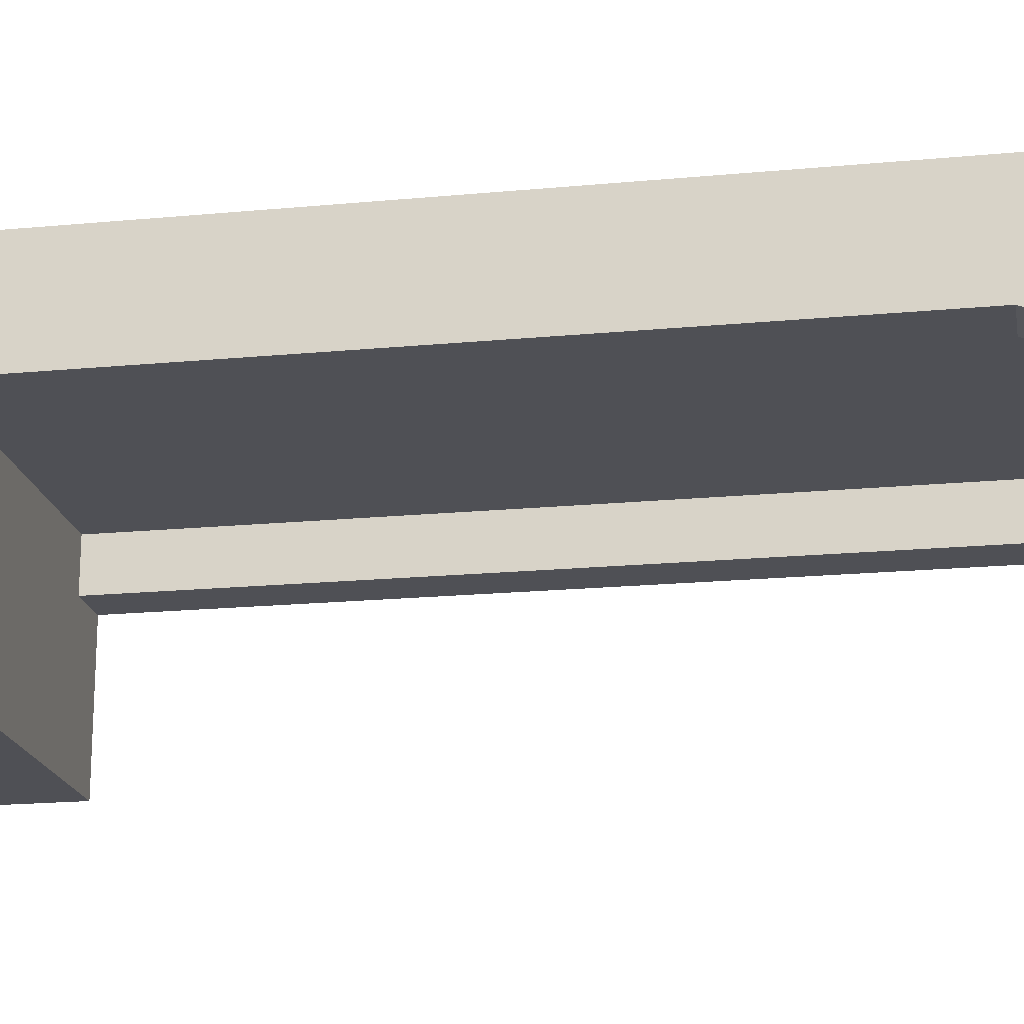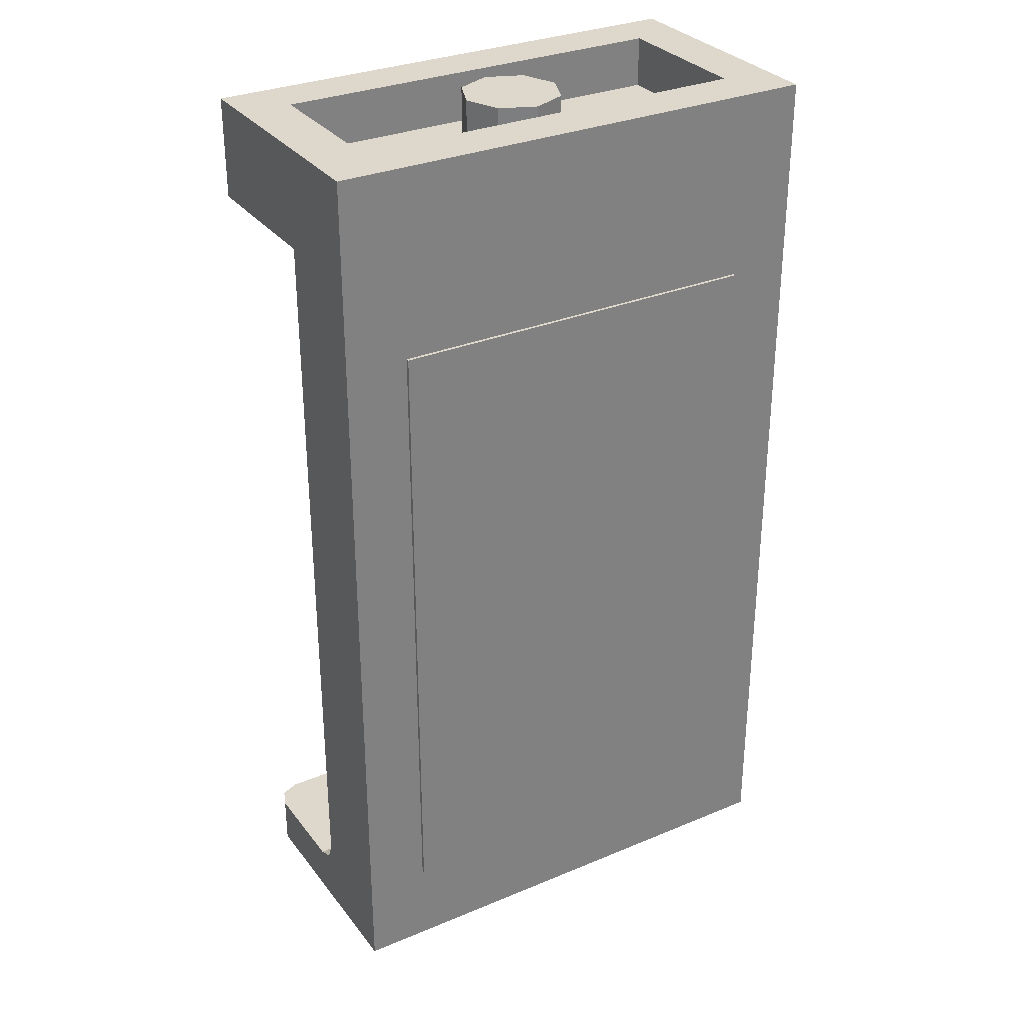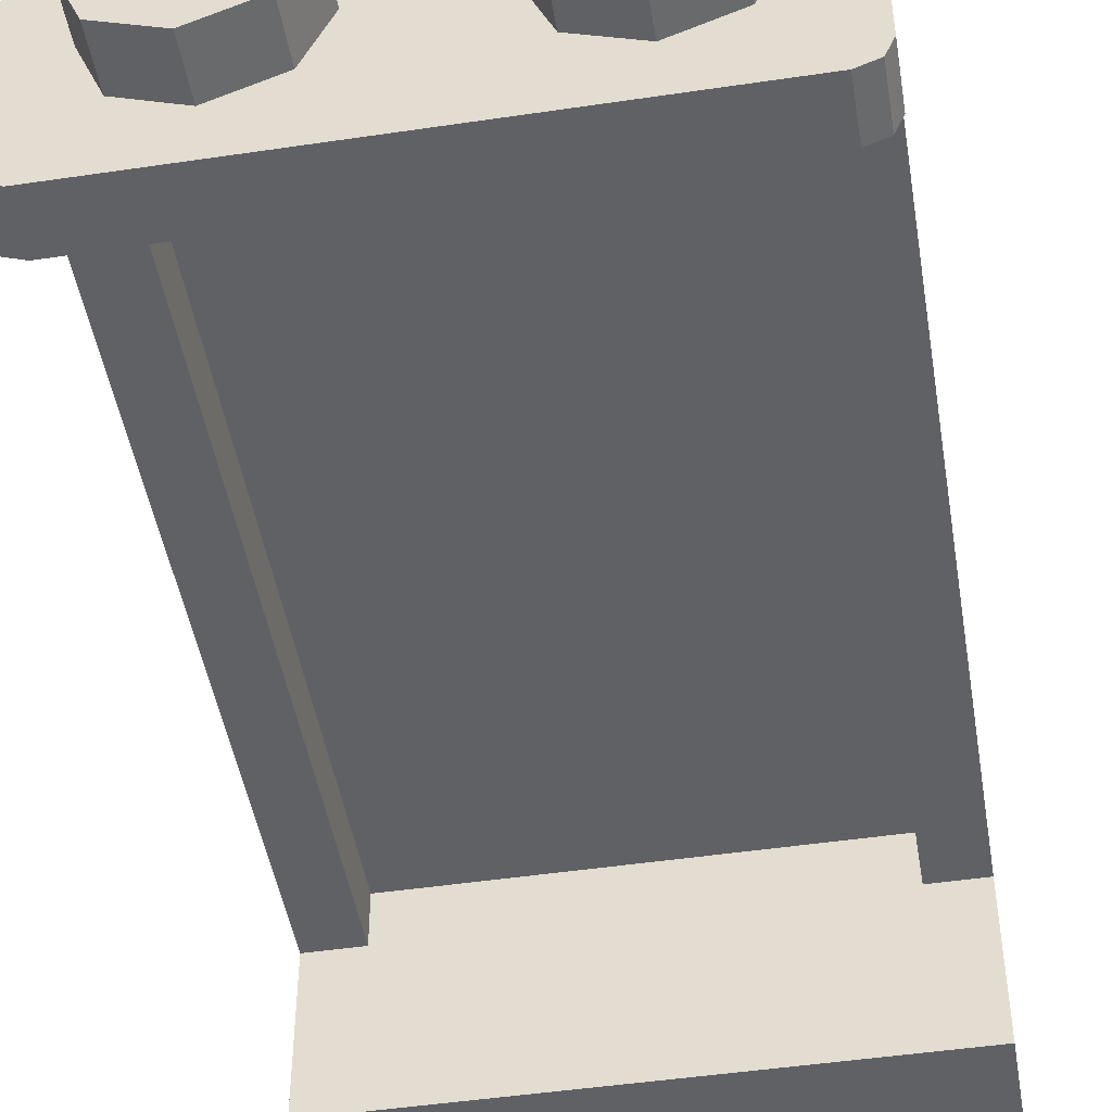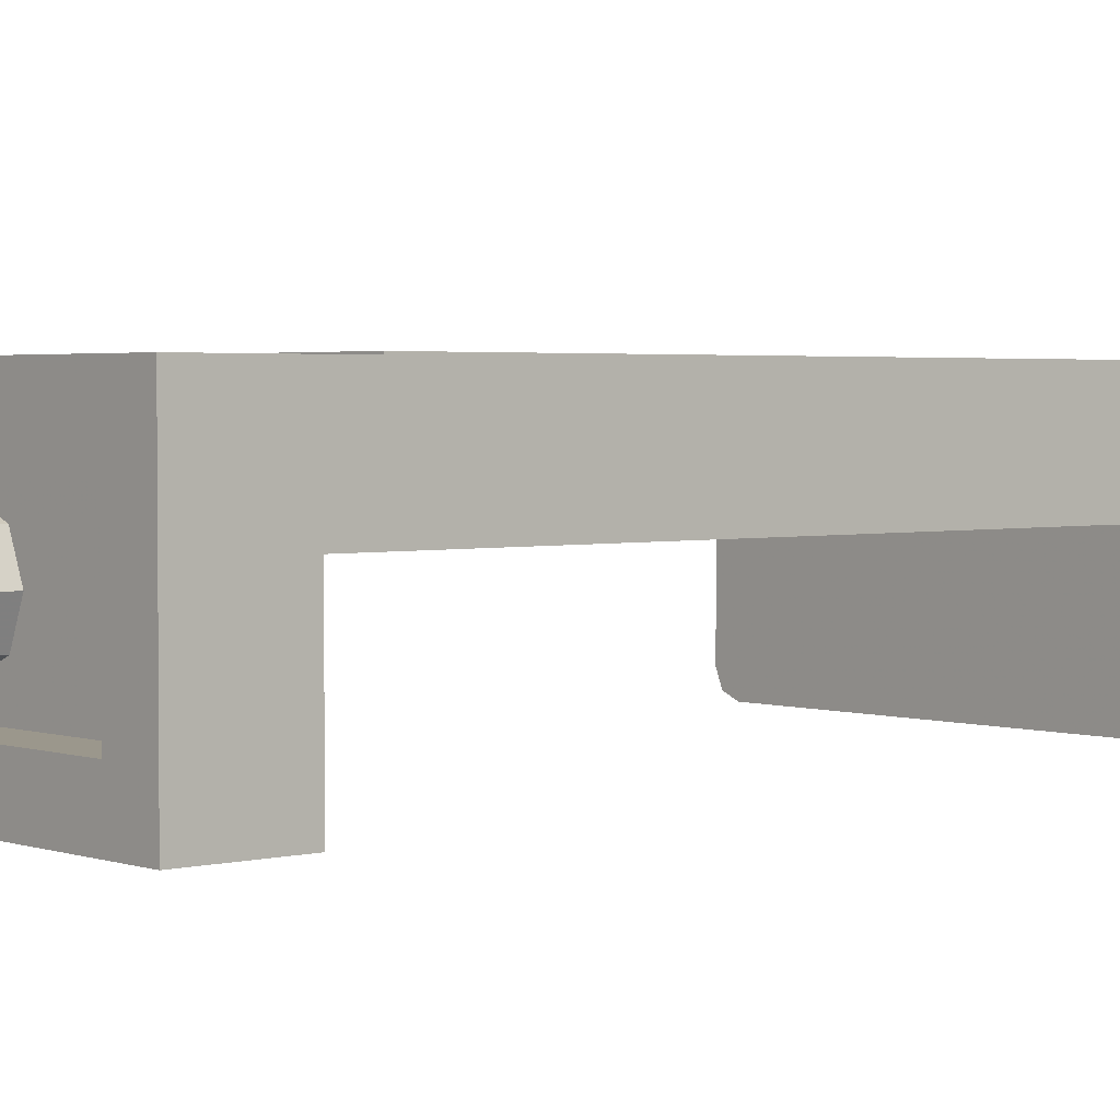
<metadata>
{"format":"obj","ext":"obj","renderer":"f3d","projection":"perspective","resolution":1024,"background":"white","views":[{"elev":-19.3,"azim":-79.9,"up":"+Z"},{"elev":31.1,"azim":-30.8,"up":"+Y"},{"elev":-47.4,"azim":9.5,"up":"+Z"},{"elev":2.7,"azim":-131.1,"up":"+Z"}]}
</metadata>
<code>
v 0 3.6 0
v 0.2 3.6 0
v 0.1414 3.6 0.1414
v 0 3.6 0
v 0.1414 3.6 0.1414
v 0 3.6 0.2
v 0 3.6 0
v 0 3.6 0.2
v -0.1414 3.6 0.1414
v 0 3.6 0
v -0.1414 3.6 0.1414
v -0.2 3.6 0
v 0 3.6 0
v -0.2 3.6 0
v -0.1414 3.6 -0.1414
v 0 3.6 0
v -0.1414 3.6 -0.1414
v 0 3.6 -0.2
v 0 3.6 0
v 0 3.6 -0.2
v 0.1414 3.6 -0.1414
v 0 3.6 0
v 0.1414 3.6 -0.1414
v 0.2 3.6 0
v 0.1414 3.6 0.1414
v 0.2 3.6 0
v 0.2 3.4 0
v 0.1414 3.4 0.1414
v 0 3.6 0.2
v 0.1414 3.6 0.1414
v 0.1414 3.4 0.1414
v 0 3.4 0.2
v -0.1414 3.6 0.1414
v 0 3.6 0.2
v 0 3.4 0.2
v -0.1414 3.4 0.1414
v -0.2 3.6 0
v -0.1414 3.6 0.1414
v -0.1414 3.4 0.1414
v -0.2 3.4 0
v -0.1414 3.6 -0.1414
v -0.2 3.6 0
v -0.2 3.4 0
v -0.1414 3.4 -0.1414
v 0 3.6 -0.2
v -0.1414 3.6 -0.1414
v -0.1414 3.4 -0.1414
v 0 3.4 -0.2
v 0.1414 3.6 -0.1414
v 0 3.6 -0.2
v 0 3.4 -0.2
v 0.1414 3.4 -0.1414
v 0.2 3.6 0
v 0.1414 3.6 -0.1414
v 0.1414 3.4 -0.1414
v 0.2 3.4 0
v -0.8 3.4 0.3
v 0.8 3.4 0.3
v 0.8 3.4 -0.3
v -0.8 3.4 -0.3
v -0.8 3.4 0.3
v -0.8 3.6 0.3
v 0.8 3.6 0.3
v 0.8 3.4 0.3
v -0.8 3.4 -0.3
v -0.8 3.6 -0.3
v -0.8 3.6 0.3
v -0.8 3.4 0.3
v 0.8 3.4 -0.3
v 0.8 3.6 -0.3
v -0.8 3.6 -0.3
v -0.8 3.4 -0.3
v 0.8 3.4 0.3
v 0.8 3.6 0.3
v 0.8 3.6 -0.3
v 0.8 3.4 -0.3
v 1 3.6 0.5
v 0.8 3.6 0.3
v -0.8 3.6 0.3
v -1 3.6 0.5
v -1 3.6 0.5
v -0.8 3.6 0.3
v -0.8 3.6 -0.3
v -1 3.6 -0.5
v -1 3.6 -0.5
v -0.8 3.6 -0.3
v 0.8 3.6 -0.3
v 1 3.6 -0.5
v 1 3.6 -0.5
v 0.8 3.6 -0.3
v 0.8 3.6 0.3
v 1 3.6 0.5
v -1 3.6 0.5
v -1 3.6 -0.5
v -1 3.2 -0.5
v -1 3.2 0.1
v 1 3.6 -0.5
v 1 3.6 0.5
v 1 3.2 0.1
v 1 3.2 -0.5
v -1 3.2 -0.5
v -1 3.6 -0.5
v 1 3.6 -0.5
v 1 3.2 -0.5
v 0.8 3.2 0.3
v -0.8 3.2 0.3
v -0.8 0.2 0.3
v 0.8 0.2 0.3
v -0.8 3.2 0.1
v -0.8 3.2 0.3
v 0.8 3.2 0.3
v 0.8 3.2 0.1
v -1 3.2 -0.5
v -0.8 3.2 0.1
v -1 3.2 0.1
v 1 3.2 0.1
v 0.8 3.2 0.1
v 1 3.2 -0.5
v -1 3.2 -0.5
v 1 3.2 -0.5
v 0.8 3.2 0.1
v -0.8 3.2 0.1
v -0.8 3.2 0.1
v -0.8 3.2 0.3
v -0.8 0.2 0.3
v -0.8 0.3 0.1
v 0.8 0.3 0.1
v 0.8 0.2 0.3
v 0.8 3.2 0.3
v 0.8 3.2 0.1
v -0.8 3.2 0.1
v -0.8 0.3 0.1
v -1 0.3 0.1
v -1 3.2 0.1
v 1 3.2 0.1
v 1 0.3 0.1
v 0.8 0.3 0.1
v 0.8 3.2 0.1
v -1 3.6 0.5
v -1 3.2 0.1
v -1 0.3 0.1
v -1 0 0.5
v 1 3.2 0.1
v 1 3.6 0.5
v 1 0 0.5
v 1 0.3 0.1
v -1 0.2293 0.07071
v -1 0.2 0
v -0.8 0.2 0
v -0.8 0.2293 0.07071
v -1 0.3 0.1
v -1 0.2293 0.07071
v -0.8 0.2293 0.07071
v -0.8 0.3 0.1
v -1 0.2 0.1
v -1 0.2293 0.07071
v -1 0.2 0
v -1 0.2 0.1
v -1 0.3 0.1
v -1 0.2293 0.07071
v -0.8 0.2 0.1
v -0.8 0.2293 0.07071
v -0.8 0.3 0.1
v -0.8 0.2 0.1
v -0.8 0.2 0
v -0.8 0.2293 0.07071
v 0.8 0.2293 0.07071
v 0.8 0.2 0
v 1 0.2 0
v 1 0.2293 0.07071
v 0.8 0.3 0.1
v 0.8 0.2293 0.07071
v 1 0.2293 0.07071
v 1 0.3 0.1
v 0.8 0.2 0.1
v 0.8 0.2293 0.07071
v 0.8 0.2 0
v 0.8 0.2 0.1
v 0.8 0.3 0.1
v 0.8 0.2293 0.07071
v 1 0.2 0.1
v 1 0.2293 0.07071
v 1 0.3 0.1
v 1 0.2 0.1
v 1 0.2 0
v 1 0.2293 0.07071
v -1 0.3 0.1
v -1 0.2 0.1
v -1 0 0.5
v -1 0 0.5
v -1 0.2 0.1
v -1 0.2 0
v -0.8 0.2 0.3
v -0.8 0.2 0.1
v -0.8 0.3 0.1
v 0.8 0.3 0.1
v 0.8 0.2 0.1
v 0.8 0.2 0.3
v 1 0 0.5
v 1 0.2 0.1
v 1 0.3 0.1
v 1 0.2 0
v 1 0.2 0.1
v 1 0 0.5
v 0.8 0.2 0.3
v 0.8 0.2 0
v -0.8 0.2 0
v -0.8 0.2 0.3
v -0.9 0 -0.4
v -0.9 0 -0.5
v -0.9707 0 -0.4707
v -0.9 0 -0.4
v -0.9707 0 -0.4707
v -1 0 -0.4
v -0.9707 0 -0.4707
v -0.9 0 -0.5
v -0.9 0.2 -0.5
v -0.9707 0.2 -0.4707
v -1 0 -0.4
v -0.9707 0 -0.4707
v -0.9707 0.2 -0.4707
v -1 0.2 -0.4
v -0.9 0.2 -0.4
v -0.9 0.2 -0.5
v -0.9707 0.2 -0.4707
v -0.9 0.2 -0.4
v -0.9707 0.2 -0.4707
v -1 0.2 -0.4
v 0.9 0 -0.4
v 1 0 -0.4
v 0.9707 0 -0.4707
v 0.9 0 -0.4
v 0.9707 0 -0.4707
v 0.9 0 -0.5
v 0.9707 0 -0.4707
v 1 0 -0.4
v 1 0.2 -0.4
v 0.9707 0.2 -0.4707
v 0.9 0 -0.5
v 0.9707 0 -0.4707
v 0.9707 0.2 -0.4707
v 0.9 0.2 -0.5
v 0.9 0.2 -0.4
v 1 0.2 -0.4
v 0.9707 0.2 -0.4707
v 0.9 0.2 -0.4
v 0.9707 0.2 -0.4707
v 0.9 0.2 -0.5
v -1 0.2 0
v -0.8 0.2 0
v -0.9 0.2 -0.4
v -1 0.2 -0.4
v 1 0.2 -0.4
v 0.9 0.2 -0.4
v 0.8 0.2 0
v 1 0.2 0
v 0.8 0.2 0
v 0.9 0.2 -0.4
v -0.9 0.2 -0.4
v -0.8 0.2 0
v -0.9 0.2 -0.4
v 0.9 0.2 -0.4
v 0.9 0.2 -0.5
v -0.9 0.2 -0.5
v -1 0.2 0
v -1 0.2 -0.4
v -1 0 -0.4
v -1 0 0.5
v 1 0.2 -0.4
v 1 0.2 0
v 1 0 0.5
v 1 0 -0.4
v -0.9 0.2 -0.5
v 0.9 0.2 -0.5
v 0.9 0 -0.5
v -0.9 0 -0.5
v 0.9 0 -0.4
v 1 0 0.5
v -1 0 0.5
v -0.9 0 -0.4
v 0.9 0 -0.5
v 0.9 0 -0.4
v -0.9 0 -0.4
v -0.9 0 -0.5
v -1 0 0.5
v -1 0 -0.4
v -0.9 0 -0.4
v 1 0 0.5
v 0.9 0 -0.4
v 1 0 -0.4
v 1 3.6 0.5
v -1 3.6 0.5
v -1 0 0.5
v 1 0 0.5
v 0.6414 -0.2 0.1414
v 0.7 -0.2 0
v 0.7 0 0
v 0.6414 0 0.1414
v 0.5 -0.2 0.2
v 0.6414 -0.2 0.1414
v 0.6414 0 0.1414
v 0.5 0 0.2
v 0.3586 -0.2 0.1414
v 0.5 -0.2 0.2
v 0.5 0 0.2
v 0.3586 0 0.1414
v 0.3 -0.2 0
v 0.3586 -0.2 0.1414
v 0.3586 0 0.1414
v 0.3 0 0
v 0.3586 -0.2 -0.1414
v 0.3 -0.2 0
v 0.3 0 0
v 0.3586 0 -0.1414
v 0.5 -0.2 -0.2
v 0.3586 -0.2 -0.1414
v 0.3586 0 -0.1414
v 0.5 0 -0.2
v 0.6414 -0.2 -0.1414
v 0.5 -0.2 -0.2
v 0.5 0 -0.2
v 0.6414 0 -0.1414
v 0.7 -0.2 0
v 0.6414 -0.2 -0.1414
v 0.6414 0 -0.1414
v 0.7 0 0
v 0.7121 -0.2 0.2121
v 0.8 -0.2 0
v 0.8 0 0
v 0.7121 0 0.2121
v 0.5 -0.2 0.3
v 0.7121 -0.2 0.2121
v 0.7121 0 0.2121
v 0.5 0 0.3
v 0.2879 -0.2 0.2121
v 0.5 -0.2 0.3
v 0.5 0 0.3
v 0.2879 0 0.2121
v 0.2 -0.2 0
v 0.2879 -0.2 0.2121
v 0.2879 0 0.2121
v 0.2 0 0
v 0.2879 -0.2 -0.2121
v 0.2 -0.2 0
v 0.2 0 0
v 0.2879 0 -0.2121
v 0.5 -0.2 -0.3
v 0.2879 -0.2 -0.2121
v 0.2879 0 -0.2121
v 0.5 0 -0.3
v 0.7121 -0.2 -0.2121
v 0.5 -0.2 -0.3
v 0.5 0 -0.3
v 0.7121 0 -0.2121
v 0.8 -0.2 0
v 0.7121 -0.2 -0.2121
v 0.7121 0 -0.2121
v 0.8 0 0
v 0.8 -0.2 0
v 0.7121 -0.2 0.2121
v 0.6414 -0.2 0.1414
v 0.7 -0.2 0
v 0.7121 -0.2 0.2121
v 0.5 -0.2 0.3
v 0.5 -0.2 0.2
v 0.6414 -0.2 0.1414
v 0.5 -0.2 0.3
v 0.2879 -0.2 0.2121
v 0.3586 -0.2 0.1414
v 0.5 -0.2 0.2
v 0.2879 -0.2 0.2121
v 0.2 -0.2 0
v 0.3 -0.2 0
v 0.3586 -0.2 0.1414
v 0.2 -0.2 0
v 0.2879 -0.2 -0.2121
v 0.3586 -0.2 -0.1414
v 0.3 -0.2 0
v 0.2879 -0.2 -0.2121
v 0.5 -0.2 -0.3
v 0.5 -0.2 -0.2
v 0.3586 -0.2 -0.1414
v 0.5 -0.2 -0.3
v 0.7121 -0.2 -0.2121
v 0.6414 -0.2 -0.1414
v 0.5 -0.2 -0.2
v 0.7121 -0.2 -0.2121
v 0.8 -0.2 0
v 0.7 -0.2 0
v 0.6414 -0.2 -0.1414
v -0.3586 -0.2 0.1414
v -0.3 -0.2 0
v -0.3 0 0
v -0.3586 0 0.1414
v -0.5 -0.2 0.2
v -0.3586 -0.2 0.1414
v -0.3586 0 0.1414
v -0.5 0 0.2
v -0.6414 -0.2 0.1414
v -0.5 -0.2 0.2
v -0.5 0 0.2
v -0.6414 0 0.1414
v -0.7 -0.2 0
v -0.6414 -0.2 0.1414
v -0.6414 0 0.1414
v -0.7 0 0
v -0.6414 -0.2 -0.1414
v -0.7 -0.2 0
v -0.7 0 0
v -0.6414 0 -0.1414
v -0.5 -0.2 -0.2
v -0.6414 -0.2 -0.1414
v -0.6414 0 -0.1414
v -0.5 0 -0.2
v -0.3586 -0.2 -0.1414
v -0.5 -0.2 -0.2
v -0.5 0 -0.2
v -0.3586 0 -0.1414
v -0.3 -0.2 0
v -0.3586 -0.2 -0.1414
v -0.3586 0 -0.1414
v -0.3 0 0
v -0.2879 -0.2 0.2121
v -0.2 -0.2 0
v -0.2 0 0
v -0.2879 0 0.2121
v -0.5 -0.2 0.3
v -0.2879 -0.2 0.2121
v -0.2879 0 0.2121
v -0.5 0 0.3
v -0.7121 -0.2 0.2121
v -0.5 -0.2 0.3
v -0.5 0 0.3
v -0.7121 0 0.2121
v -0.8 -0.2 0
v -0.7121 -0.2 0.2121
v -0.7121 0 0.2121
v -0.8 0 0
v -0.7121 -0.2 -0.2121
v -0.8 -0.2 0
v -0.8 0 0
v -0.7121 0 -0.2121
v -0.5 -0.2 -0.3
v -0.7121 -0.2 -0.2121
v -0.7121 0 -0.2121
v -0.5 0 -0.3
v -0.2879 -0.2 -0.2121
v -0.5 -0.2 -0.3
v -0.5 0 -0.3
v -0.2879 0 -0.2121
v -0.2 -0.2 0
v -0.2879 -0.2 -0.2121
v -0.2879 0 -0.2121
v -0.2 0 0
v -0.2 -0.2 0
v -0.2879 -0.2 0.2121
v -0.3586 -0.2 0.1414
v -0.3 -0.2 0
v -0.2879 -0.2 0.2121
v -0.5 -0.2 0.3
v -0.5 -0.2 0.2
v -0.3586 -0.2 0.1414
v -0.5 -0.2 0.3
v -0.7121 -0.2 0.2121
v -0.6414 -0.2 0.1414
v -0.5 -0.2 0.2
v -0.7121 -0.2 0.2121
v -0.8 -0.2 0
v -0.7 -0.2 0
v -0.6414 -0.2 0.1414
v -0.8 -0.2 0
v -0.7121 -0.2 -0.2121
v -0.6414 -0.2 -0.1414
v -0.7 -0.2 0
v -0.7121 -0.2 -0.2121
v -0.5 -0.2 -0.3
v -0.5 -0.2 -0.2
v -0.6414 -0.2 -0.1414
v -0.5 -0.2 -0.3
v -0.2879 -0.2 -0.2121
v -0.3586 -0.2 -0.1414
v -0.5 -0.2 -0.2
v -0.2879 -0.2 -0.2121
v -0.2 -0.2 0
v -0.3 -0.2 0
v -0.3586 -0.2 -0.1414
v -0.75 0.35 0.5
v -0.75 2.85 0.5
v 0.75 2.85 0.5
v 0.75 0.35 0.5
v 0.75 0.35 0.5125
v -0.75 0.35 0.5125
v -0.75 0.35 0.5
v 0.75 0.35 0.5
v 0.75 2.85 0.5125
v 0.75 0.35 0.5125
v 0.75 0.35 0.5
v 0.75 2.85 0.5
v -0.75 2.85 0.5125
v 0.75 2.85 0.5125
v 0.75 2.85 0.5
v -0.75 2.85 0.5
v -0.75 0.35 0.5125
v -0.75 2.85 0.5125
v -0.75 2.85 0.5
v -0.75 0.35 0.5
v -0.75 0.35 0.5125
v 0.75 0.35 0.5125
v 0.75 2.85 0.5125
v -0.75 2.85 0.5125
g mesh6237054
f 1 3 2
f 4 6 5
f 7 9 8
f 10 12 11
f 13 15 14
f 16 18 17
f 19 21 20
f 22 24 23
g mesh6237056
f 25 27 26
f 27 25 28
f 29 31 30
f 31 29 32
f 33 35 34
f 35 33 36
f 37 39 38
f 39 37 40
f 41 43 42
f 43 41 44
f 45 47 46
f 47 45 48
f 49 51 50
f 51 49 52
f 53 55 54
f 55 53 56
g mesh6237059
f 57 58 59
f 59 60 57
f 61 62 63
f 63 64 61
f 65 66 67
f 67 68 65
f 69 70 71
f 71 72 69
f 73 74 75
f 75 76 73
f 77 78 79
f 79 80 77
f 81 82 83
f 83 84 81
f 85 86 87
f 87 88 85
f 89 90 91
f 91 92 89
f 93 94 95
f 95 96 93
f 97 98 99
f 99 100 97
g mesh6237061
f 101 102 103
f 103 104 101
g mesh6237063
f 105 107 106
f 107 105 108
g mesh6237064
f 109 111 110
f 111 109 112
f 113 114 115
f 116 117 118
f 119 120 121
f 121 122 119
f 123 124 125
f 125 126 123
f 127 128 129
f 129 130 127
g mesh6237066
f 131 132 133
f 133 134 131
g mesh6237068
f 135 136 137
f 137 138 135
f 139 140 141
f 141 142 139
f 143 144 145
f 145 146 143
g mesh6237072
f 147 149 148
f 149 147 150
f 151 153 152
f 153 151 154
g mesh6237076
f 155 156 157
f 158 159 160
g mesh6237078
f 161 162 163
f 164 165 166
g mesh6237082
f 167 169 168
f 169 167 170
f 171 173 172
f 173 171 174
g mesh6237086
f 175 176 177
f 178 179 180
g mesh6237088
f 181 182 183
f 184 185 186
f 187 188 189
f 190 191 192
f 193 194 195
f 196 197 198
f 199 200 201
f 202 203 204
g mesh6237090
f 205 206 207
f 207 208 205
g mesh6237095
f 209 211 210
f 212 214 213
g mesh6237097
f 215 217 216
f 217 215 218
f 219 221 220
f 221 219 222
g mesh6237100
f 223 224 225
f 226 227 228
g mesh6237105
f 229 231 230
f 232 234 233
g mesh6237107
f 235 237 236
f 237 235 238
f 239 241 240
f 241 239 242
g mesh6237110
f 243 244 245
f 246 247 248
f 249 250 251
f 251 252 249
f 253 254 255
f 255 256 253
f 257 258 259
f 259 260 257
g mesh6237112
f 261 262 263
f 263 264 261
f 265 266 267
f 267 268 265
f 269 270 271
f 271 272 269
g mesh6237114
f 273 274 275
f 275 276 273
f 277 278 279
f 279 280 277
f 281 282 283
f 283 284 281
f 285 286 287
f 288 289 290
g mesh6237117
f 291 292 293
f 293 294 291
g mesh6237123
f 295 297 296
f 297 295 298
f 299 301 300
f 301 299 302
f 303 305 304
f 305 303 306
f 307 309 308
f 309 307 310
f 311 313 312
f 313 311 314
f 315 317 316
f 317 315 318
f 319 321 320
f 321 319 322
f 323 325 324
f 325 323 326
g mesh6237125
f 327 328 329
f 329 330 327
f 331 332 333
f 333 334 331
f 335 336 337
f 337 338 335
f 339 340 341
f 341 342 339
f 343 344 345
f 345 346 343
f 347 348 349
f 349 350 347
f 351 352 353
f 353 354 351
f 355 356 357
f 357 358 355
g mesh6237127
f 359 360 361
f 361 362 359
f 363 364 365
f 365 366 363
f 367 368 369
f 369 370 367
f 371 372 373
f 373 374 371
f 375 376 377
f 377 378 375
f 379 380 381
f 381 382 379
f 383 384 385
f 385 386 383
f 387 388 389
f 389 390 387
g mesh6237135
f 391 393 392
f 393 391 394
f 395 397 396
f 397 395 398
f 399 401 400
f 401 399 402
f 403 405 404
f 405 403 406
f 407 409 408
f 409 407 410
f 411 413 412
f 413 411 414
f 415 417 416
f 417 415 418
f 419 421 420
f 421 419 422
g mesh6237137
f 423 424 425
f 425 426 423
f 427 428 429
f 429 430 427
f 431 432 433
f 433 434 431
f 435 436 437
f 437 438 435
f 439 440 441
f 441 442 439
f 443 444 445
f 445 446 443
f 447 448 449
f 449 450 447
f 451 452 453
f 453 454 451
g mesh6237139
f 455 456 457
f 457 458 455
f 459 460 461
f 461 462 459
f 463 464 465
f 465 466 463
f 467 468 469
f 469 470 467
f 471 472 473
f 473 474 471
f 475 476 477
f 477 478 475
f 479 480 481
f 481 482 479
f 483 484 485
f 485 486 483
g mesh6237144
f 487 488 489
f 489 490 487
f 491 492 493
f 493 494 491
f 495 496 497
f 497 498 495
f 499 500 501
f 501 502 499
f 503 504 505
f 505 506 503
g mesh6237146
f 507 508 509
f 509 510 507

</code>
